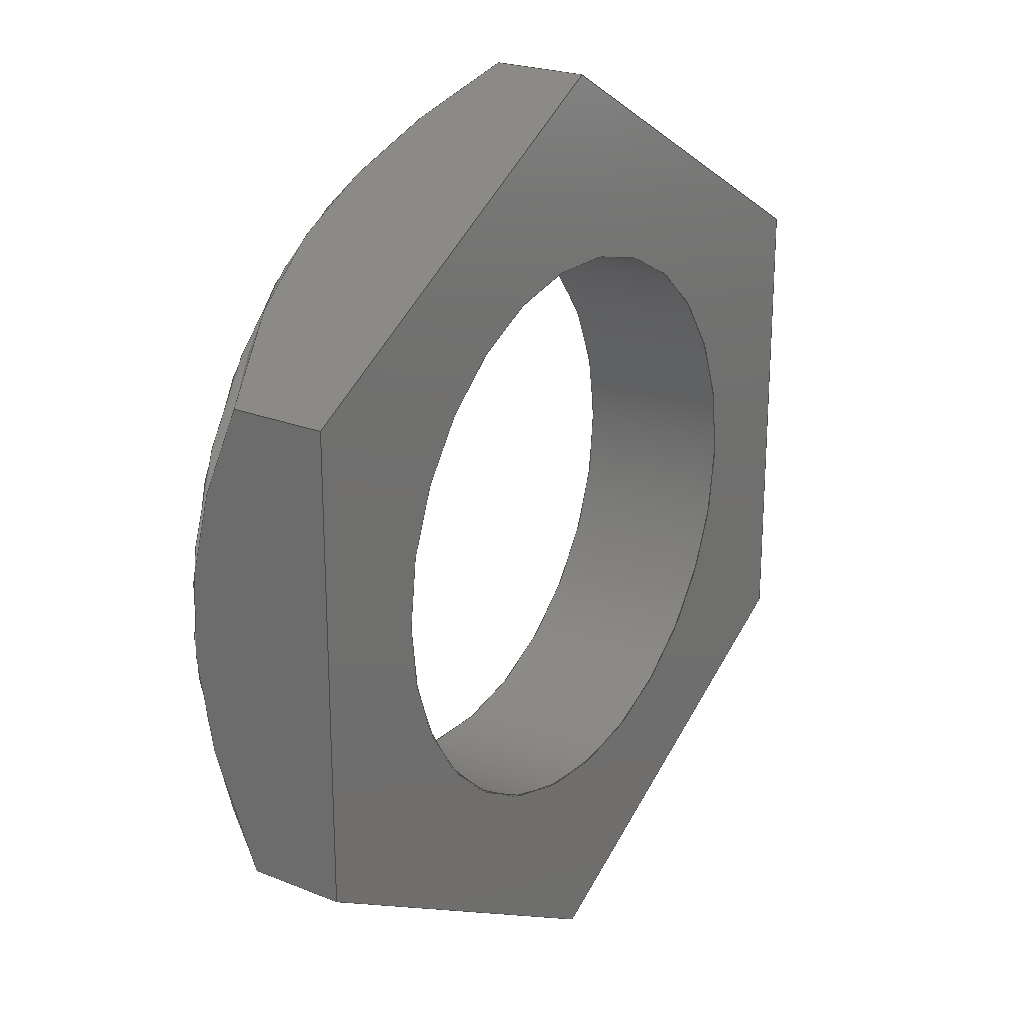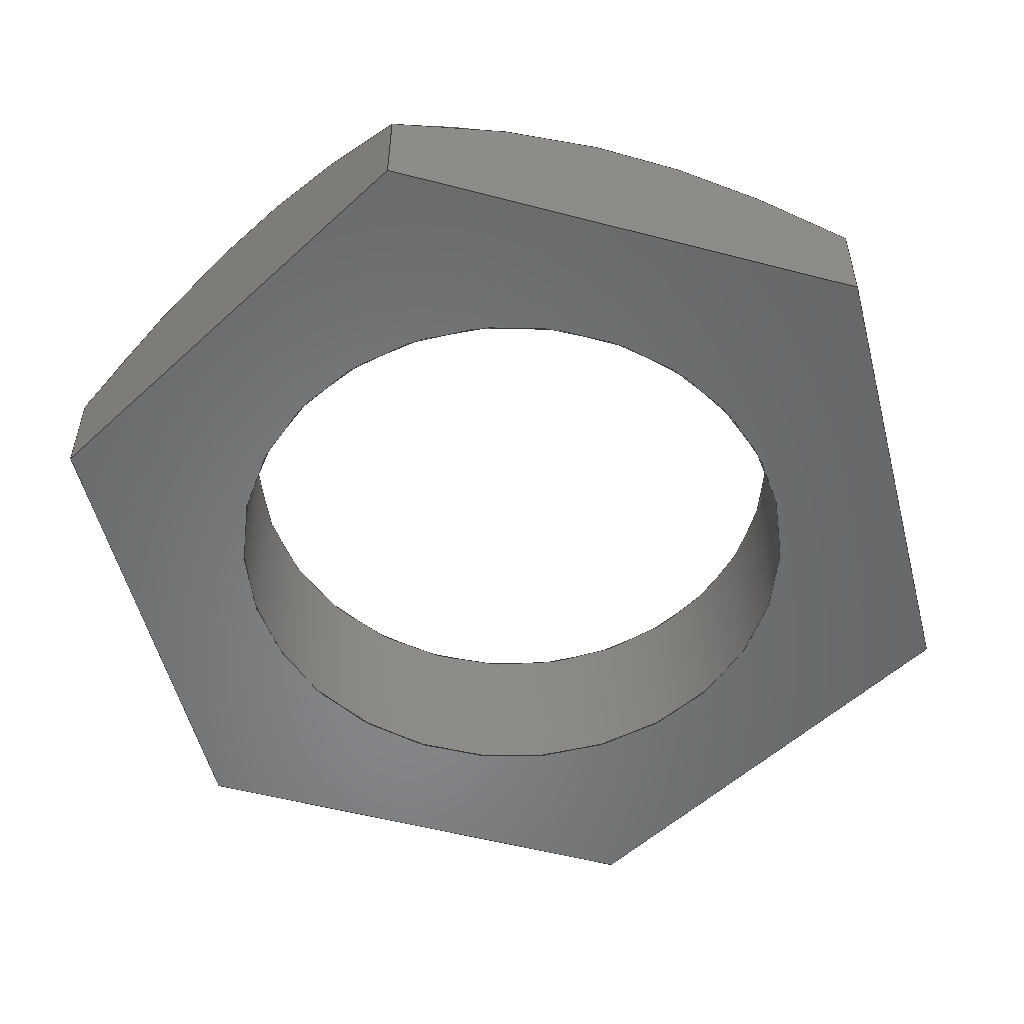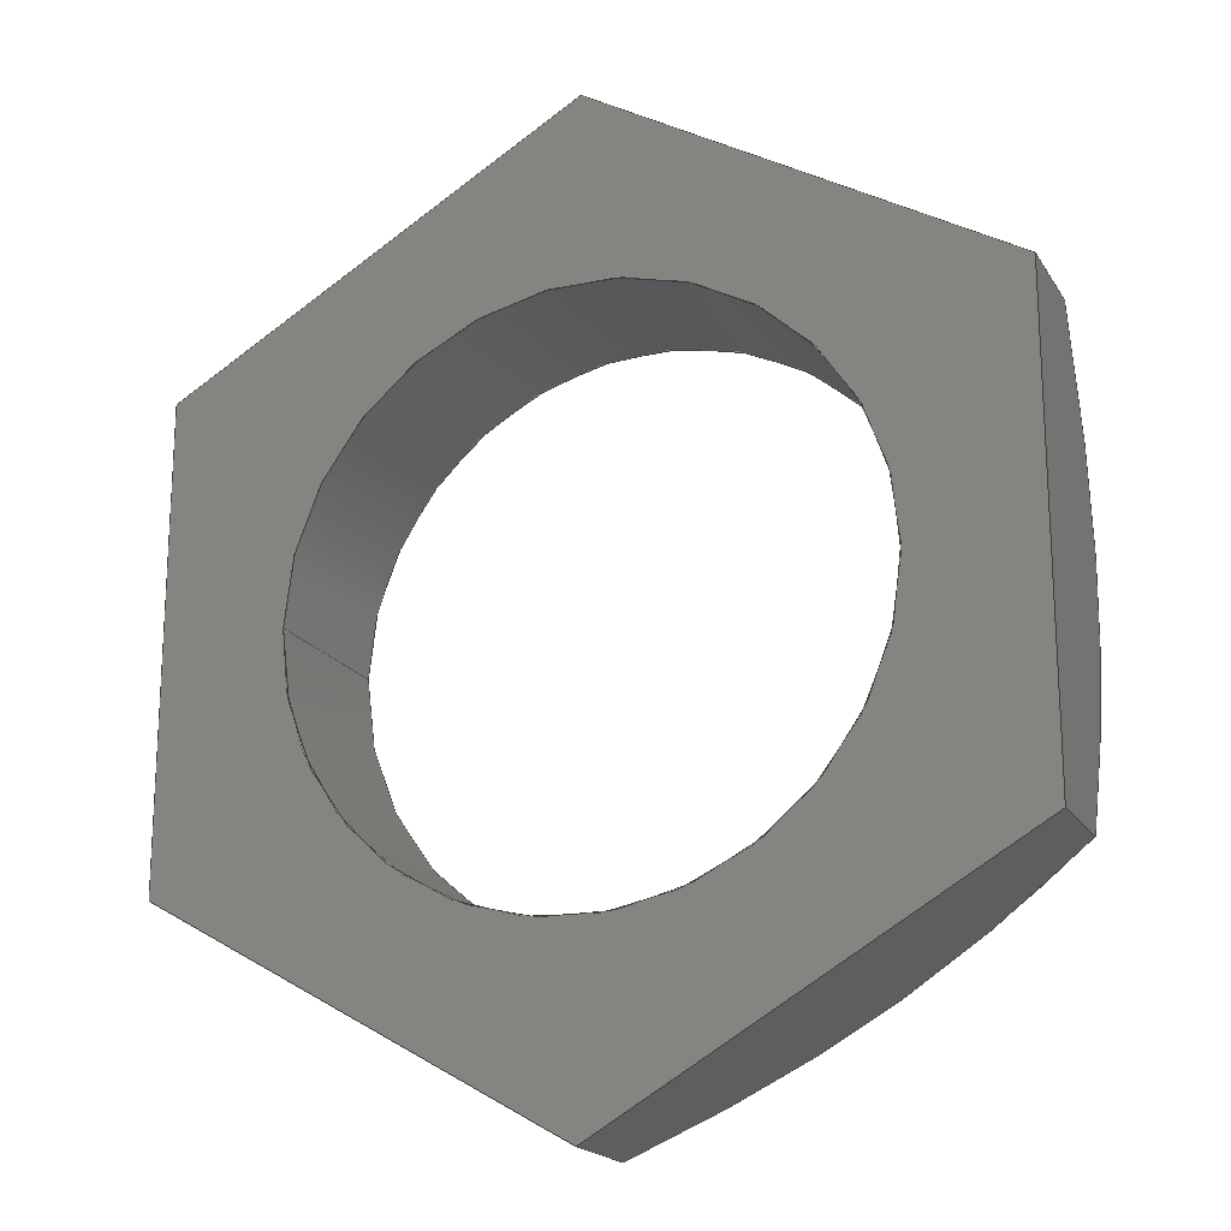
<metadata>
{"format":"iges","ext":"iges","renderer":"f3d","projection":"perspective","resolution":1024,"background":"white","views":[{"elev":22.8,"azim":124.5,"up":"+Y"},{"elev":-54.0,"azim":14.4,"up":"+Z"},{"elev":-19.0,"azim":-157.3,"up":"+Y"}]}
</metadata>
<code>

,,31HOpen CASCADE IGES processor 6.7,13HFilename.iges,
16HOpen CASCADE 6.7,31HOpen CASCADE IGES processor 6.7,32,308,15,308,15,
,1,2,2HMM,1,0.01,15H2.016e+07,1.033e-07,7.899,
13HHugo Arboleas,,11,0,15H2.016e+07,;
     402       1       0       0       0       0       0       000000000
     402       0       0       1       1                               0
     144       2       0       0       0       0       0       000020000
     144       0       0       1       0                               0
     108       3       0       0       0       0       0       000010000
     108       0       0       1       0                               0
     142       4       0       0       0       0       0       000010500
     142       0       0       1       0                               0
     102       5       0       0       0       0       0       000010000
     102       0       0       1       0                               0
     110       6       0       0       0       0       0       000010000
     110       0       0       1       0                               0
     110       7       0       0       0       0       0       000010000
     110       0       0       1       0                               0
     104       8       0       0       0       0      17       000010000
     104       0       0       2       2                               0
     124      10       0       0       0       0       0       000000000
     124       0       0       3       0                               0
     110      13       0       0       0       0       0       000010000
     110       0       0       1       0                               0
     144      14       0       0       0       0       0       000020000
     144       0       0       1       0                               0
     108      15       0       0       0       0       0       000010000
     108       0       0       1       0                               0
     142      16       0       0       0       0       0       000010500
     142       0       0       1       0                               0
     102      17       0       0       0       0       0       000010000
     102       0       0       1       0                               0
     110      18       0       0       0       0       0       000010000
     110       0       0       1       0                               0
     110      19       0       0       0       0       0       000010000
     110       0       0       1       0                               0
     110      20       0       0       0       0       0       000010000
     110       0       0       1       0                               0
     110      21       0       0       0       0       0       000010000
     110       0       0       1       0                               0
     110      22       0       0       0       0       0       000010000
     110       0       0       1       0                               0
     110      23       0       0       0       0       0       000010000
     110       0       0       1       0                               0
     142      24       0       0       0       0       0       000010500
     142       0       0       1       0                               0
     100      25       0       0       0       0       0       000010000
     100       0       0       1       0                               0
     144      26       0       0       0       0       0       000020000
     144       0       0       1       0                               0
     108      27       0       0       0       0       0       000010000
     108       0       0       1       0                               0
     142      28       0       0       0       0       0       000010500
     142       0       0       1       0                               0
     102      29       0       0       0       0       0       000010000
     102       0       0       1       0                               0
     110      30       0       0       0       0       0       000010000
     110       0       0       1       0                               0
     110      31       0       0       0       0       0       000010000
     110       0       0       1       0                               0
     104      32       0       0       0       0      59       000010000
     104       0       0       2       2                               0
     124      34       0       0       0       0       0       000000000
     124       0       0       3       0                               0
     110      37       0       0       0       0       0       000010000
     110       0       0       1       0                               0
     144      38       0       0       0       0       0       000020000
     144       0       0       1       0                               0
     120      39       0       0       0       0      67       000010000
     120       0       0       1       0                               0
     124      40       0       0       0       0       0       000000000
     124       0       0       3       0                               0
     110      43       0       0       0       0       0       000010000
     110       0       0       1       0                               0
     110      44       0       0       0       0       0       000010000
     110       0       0       1       0                               0
     142      45       0       0       0       0       0       000010500
     142       0       0       1       0                               0
     102      46       0       0       0       0       0       000010000
     102       0       0       1       0                               0
     126      47       0       0       0       0       0       000010000
     126       0       0      11       0                               0
     110      58       0       0       0       0       0       000010000
     110       0       0       1       0                               0
     110      59       0       0       0       0       0       000010000
     110       0       0       1       0                               0
     110      60       0       0       0       0       0       000010000
     110       0       0       1       0                               0
     126      61       0       0       0       0       0       000010000
     126       0       0      11       0                               0
     126      72       0       0       0       0       0       000010000
     126       0       0      11       0                               0
     126      83       0       0       0       0       0       000010000
     126       0       0      11       0                               0
     126      94       0       0       0       0       0       000010000
     126       0       0      11       0                               0
     126     105       0       0       0       0       0       000010000
     126       0       0      11       0                               0
     102     116       0       0       0       0       0       000010000
     102       0       0       1       0                               0
     104     117       0       0       0       0      99       000010000
     104       0       0       2       2                               0
     124     119       0       0       0       0       0       000000000
     124       0       0       2       0                               0
     110     121       0       0       0       0       0       000010000
     110       0       0       2       0                               0
     100     123       0       0       0       0     105       000010000
     100       0       0       1       0                               0
     124     124       0       0       0       0       0       000000000
     124       0       0       3       0                               0
     110     127       0       0       0       0       0       000010000
     110       0       0       2       0                               0
     104     129       0       0       0       0     111       000010000
     104       0       0       2       2                               0
     124     131       0       0       0       0       0       000000000
     124       0       0       3       0                               0
     104     134       0       0       0       0     115       000010000
     104       0       0       2       2                               0
     124     136       0       0       0       0       0       000000000
     124       0       0       3       0                               0
     104     139       0       0       0       0     119       000010000
     104       0       0       2       2                               0
     124     141       0       0       0       0       0       000000000
     124       0       0       3       0                               0
     104     144       0       0       0       0     123       000010000
     104       0       0       2       2                               0
     124     146       0       0       0       0       0       000000000
     124       0       0       2       0                               0
     104     148       0       0       0       0     127       000010000
     104       0       0       2       2                               0
     124     150       0       0       0       0       0       000000000
     124       0       0       3       0                               0
     144     153       0       0       0       0       0       000020000
     144       0       0       1       0                               0
     108     154       0       0       0       0       0       000010000
     108       0       0       1       0                               0
     142     155       0       0       0       0       0       000010500
     142       0       0       1       0                               0
     102     156       0       0       0       0       0       000010000
     102       0       0       1       0                               0
     110     157       0       0       0       0       0       000010000
     110       0       0       1       0                               0
     110     158       0       0       0       0       0       000010000
     110       0       0       1       0                               0
     104     159       0       0       0       0     143       000010000
     104       0       0       2       2                               0
     124     161       0       0       0       0       0       000000000
     124       0       0       2       0                               0
     110     163       0       0       0       0       0       000010000
     110       0       0       1       0                               0
     144     164       0       0       0       0       0       000020000
     144       0       0       1       0                               0
     108     165       0       0       0       0       0       000010000
     108       0       0       1       0                               0
     142     166       0       0       0       0       0       000010500
     142       0       0       1       0                               0
     102     167       0       0       0       0       0       000010000
     102       0       0       1       0                               0
     110     168       0       0       0       0       0       000010000
     110       0       0       1       0                               0
     110     169       0       0       0       0       0       000010000
     110       0       0       1       0                               0
     104     170       0       0       0       0     161       000010000
     104       0       0       2       2                               0
     124     172       0       0       0       0       0       000000000
     124       0       0       3       0                               0
     110     175       0       0       0       0       0       000010000
     110       0       0       1       0                               0
     144     176       0       0       0       0       0       000020000
     144       0       0       1       0                               0
     108     177       0       0       0       0       0       000010000
     108       0       0       1       0                               0
     142     178       0       0       0       0       0       000010500
     142       0       0       1       0                               0
     102     179       0       0       0       0       0       000010000
     102       0       0       1       0                               0
     110     180       0       0       0       0       0       000010000
     110       0       0       1       0                               0
     110     181       0       0       0       0       0       000010000
     110       0       0       1       0                               0
     104     182       0       0       0       0     179       000010000
     104       0       0       2       2                               0
     124     184       0       0       0       0       0       000000000
     124       0       0       3       0                               0
     110     187       0       0       0       0       0       000010000
     110       0       0       2       0                               0
     144     189       0       0       0       0       0       000020000
     144       0       0       1       0                               0
     108     190       0       0       0       0       0       000010000
     108       0       0       2       0                               0
     142     192       0       0       0       0       0       000010500
     142       0       0       1       0                               0
     102     193       0       0       0       0       0       000010000
     102       0       0       1       0                               0
     110     194       0       0       0       0       0       000010000
     110       0       0       1       0                               0
     110     195       0       0       0       0       0       000010000
     110       0       0       2       0                               0
     104     197       0       0       0       0     197       000010000
     104       0       0       2       2                               0
     124     199       0       0       0       0       0       000000000
     124       0       0       2       0                               0
     110     201       0       0       0       0       0       000010000
     110       0       0       1       0                               0
     144     202       0       0       0       0       0       000020000
     144       0       0       1       0                               0
     120     203       0       0       0       0     205       000010000
     120       0       0       1       0                               0
     124     204       0       0       0       0       0       000000000
     124       0       0       1       0                               0
     110     205       0       0       0       0       0       000010000
     110       0       0       1       0                               0
     110     206       0       0       0       0       0       000010000
     110       0       0       1       0                               0
     142     207       0       0       0       0       0       000010500
     142       0       0       1       0                               0
     102     208       0       0       0       0       0       000010000
     102       0       0       1       0                               0
     110     209       0       0       0       0       0       000010000
     110       0       0       1       0                               0
     110     210       0       0       0       0       0       000010000
     110       0       0       1       0                               0
     110     211       0       0       0       0       0       000010000
     110       0       0       1       0                               0
     110     212       0       0       0       0       0       000010000
     110       0       0       1       0                               0
     102     213       0       0       0       0       0       000010000
     102       0       0       1       0                               0
     100     214       0       0       0       0     227       000010000
     100       0       0       1       0                               0
     124     215       0       0       0       0       0       000000000
     124       0       0       1       0                               0
     110     216       0       0       0       0       0       000010000
     110       0       0       1       0                               0
     100     217       0       0       0       0       0       000010000
     100       0       0       1       0                               0
     110     218       0       0       0       0       0       000010000
     110       0       0       1       0                               0
     144     219       0       0       0       0       0       000020000
     144       0       0       1       0                               0
     108     220       0       0       0       0       0       000010000
     108       0       0       1       0                               0
     142     221       0       0       0       0       0       000010500
     142       0       0       1       0                               0
     100     222       0       0       0       0     243       000010000
     100       0       0       1       0                               0
     124     223       0       0       0       0       0       000000000
     124       0       0       3       0                               0
     142     226       0       0       0       0       0       000010500
     142       0       0       1       0                               0
     100     227       0       0       0       0     249       000010000
     100       0       0       1       0                               0
     124     228       0       0       0       0       0       000000000
     124       0       0       1       0                               0
402,10,3,21,45,63,129,147,165,183,201,235;                       0000001
144,5,1,0,7;                                                     0000003
108,0.5,-0.866,0,-6.3,0,0,7.275,0,0;             0000005
142,0,5,0,9,2;                                                   0000007
102,4,11,13,15,19;                                               0000009
110,-6.3,3.637,0,0,7.275,0;                       0000011
110,0,7.275,0,0,7.275,1.5;                        0000013
104,0.0252,0,-0.0252,-0,0,-1,0,           0000015
7.275,-3.637,7.275,3.637;                0000015
124,4.635e-17,-0.866,-0.5,-3.15,2.676e-17,     0000017
-0.5,0.866,5.456,-1,-5.352e-17,0,            0000017
8.775;                                                     0000017
110,-6.3,3.637,1.5,-6.3,3.637,0;                    0000019
144,23,1,1,25,41;                                                0000021
108,0,0,-1,0,0,0,7.275,0,0;                         0000023
142,0,23,0,27,2;                                                 0000025
102,6,29,31,33,35,37,39;                                         0000027
110,-6.3,3.637,0,0,7.275,0;                       0000029
110,0,7.275,0,6.3,3.637,0;                        0000031
110,6.3,3.637,0,6.3,-3.637,0;                      0000033
110,6.3,-3.637,0,-1.983e-12,-7.275,0;        0000035
110,-1.982e-12,-7.275,0,-6.3,-3.637,0;       0000037
110,-6.3,-3.637,0,-6.3,3.637,0;                    0000039
142,0,23,0,43,2;                                                 0000041
100,0,0,0,4.4,0,4.4,0;                                      0000043
144,47,1,0,49;                                                   0000045
108,1,-1.617e-13,0,-6.3,0,-6.3,3.637,0,0;        0000047
142,0,47,0,51,2;                                                 0000049
102,4,53,55,57,61;                                               0000051
110,-6.3,-3.637,0,-6.3,3.637,0;                    0000053
110,-6.3,3.637,0,-6.3,3.637,1.5;                    0000055
104,0.0252,0,-0.0252,-0,0,-1,0,           0000057
7.275,-3.637,7.275,3.637;                0000057
124,-4.487e-29,-1.617e-13,-1,-6.3,-2.776e-16, 0000059
-1,1.617e-13,1.021e-12,-1,2.776e-16,0,      0000059
8.775;                                                     0000059
110,-6.3,-3.637,1.5,-6.3,-3.637,0;                  0000061
144,65,1,0,73;                                                   0000063
120,69,71,6.282,12.57;                               0000065
124,2.22e-16,1,2.22e-16,-3.331e-16,1,      0000067
-2.22e-16,-2.776e-16,4.163e-16,               0000067
-2.776e-16,2.22e-16,-1,1.5;                        0000067
110,0,0,1,0,0,0;                                           0000069
110,6.275,0,-1,7.291,0,0.01604;           0000071
142,0,65,75,95,3;                                                0000073
102,9,77,79,81,83,85,87,89,91,93;                                0000075
126,9,9,1,0,1,0,-0.5493,-0.5493,-0.5493,          0000077
-0.5493,-0.5493,-0.5493,-0.5493,             0000077
-0.5493,-0.5493,-0.5493,0.5493,0.5493,  0000077
0.5493,0.5493,0.5493,0.5493,0.5493,     0000077
0.5493,0.5493,0.5493,1,1,1,1,1,1,1,1,1,  0000077
1,0.9842,11.52,0,0.5472,11.62,0,      0000077
0.2303,11.74,0,0.02389,11.86,0,     0000077
-0.07785,11.98,0,-0.07785,12.11,  0000077
0,0.02389,12.23,0,0.2303,12.35,0,  0000077
0.5472,12.46,0,0.9842,12.57,0,         0000077
-0.5493,0.5493,-0,-0,1;                             0000077
110,0.9842,12.57,0,7.772e-16,12.57,0; 0000079
110,9.709e-16,12.57,0,0,6.283,0;           0000081
110,-1.11e-16,6.283,0,0.9842,6.283,0;  0000083
126,9,9,1,0,1,0,-0.5493,-0.5493,-0.5493,          0000085
-0.5493,-0.5493,-0.5493,-0.5493,             0000085
-0.5493,-0.5493,-0.5493,0.5493,0.5493,  0000085
0.5493,0.5493,0.5493,0.5493,0.5493,     0000085
0.5493,0.5493,0.5493,1,1,1,1,1,1,1,1,1,  0000085
1,0.9842,6.283,0,0.5472,6.389,0,        0000085
0.2303,6.502,0,0.02389,6.621,0,       0000085
-0.07785,6.744,0,-0.07785,6.869,0, 0000085
0.02389,6.993,0,0.2303,7.112,0,       0000085
0.5472,7.225,0,0.9842,7.33,0,           0000085
-0.5493,0.5493,-0,-0,1;                             0000085
126,9,9,1,0,1,0,-0.5493,-0.5493,-0.5493,          0000087
-0.5493,-0.5493,-0.5493,-0.5493,             0000087
-0.5493,-0.5493,-0.5493,0.5493,0.5493,  0000087
0.5493,0.5493,0.5493,0.5493,0.5493,     0000087
0.5493,0.5493,0.5493,1,1,1,1,1,1,1,1,1,  0000087
1,0.9842,7.33,0,0.5472,7.436,0,        0000087
0.2303,7.549,0,0.02389,7.668,0,       0000087
-0.07785,7.792,0,-0.07785,7.916,0,  0000087
0.02389,8.04,0,0.2303,8.159,0,       0000087
0.5472,8.272,0,0.9842,8.378,0,            0000087
-0.5493,0.5493,-0,-0,1;                             0000087
126,9,9,1,0,1,0,-0.5493,-0.5493,-0.5493,          0000089
-0.5493,-0.5493,-0.5493,-0.5493,             0000089
-0.5493,-0.5493,-0.5493,0.5493,0.5493,  0000089
0.5493,0.5493,0.5493,0.5493,0.5493,     0000089
0.5493,0.5493,0.5493,1,1,1,1,1,1,1,1,1,  0000089
1,0.9842,8.378,0,0.5472,8.483,0,         0000089
0.2303,8.596,0,0.02389,8.715,0,       0000089
-0.07785,8.839,0,-0.07785,8.964,0, 0000089
0.02389,9.087,0,0.2303,9.206,0,       0000089
0.5472,9.319,0,0.9842,9.425,0,           0000089
-0.5493,0.5493,-0,-0,1;                             0000089
126,9,9,1,0,1,0,-0.5493,-0.5493,-0.5493,          0000091
-0.5493,-0.5493,-0.5493,-0.5493,             0000091
-0.5493,-0.5493,-0.5493,0.5493,0.5493,  0000091
0.5493,0.5493,0.5493,0.5493,0.5493,     0000091
0.5493,0.5493,0.5493,1,1,1,1,1,1,1,1,1,  0000091
1,0.9842,9.425,0,0.5472,9.53,0,        0000091
0.2303,9.643,0,0.02389,9.763,0,       0000091
-0.07785,9.886,0,-0.07785,10.01,0,   0000091
0.02389,10.13,0,0.2303,10.25,0,      0000091
0.5472,10.37,0,0.9842,10.47,0,         0000091
-0.5493,0.5493,-0,-0,1;                             0000091
126,9,9,1,0,1,0,-0.5493,-0.5493,-0.5493,          0000093
-0.5493,-0.5493,-0.5493,-0.5493,             0000093
-0.5493,-0.5493,-0.5493,0.5493,0.5493,  0000093
0.5493,0.5493,0.5493,0.5493,0.5493,     0000093
0.5493,0.5493,0.5493,1,1,1,1,1,1,1,1,1,  0000093
1,0.9842,10.47,0,0.5472,10.58,0,      0000093
0.2303,10.69,0,0.02389,10.81,0,     0000093
-0.07785,10.93,0,-0.07785,11.06,  0000093
0,0.02389,11.18,0,0.2303,11.3,0,  0000093
0.5472,11.41,0,0.9842,11.52,0,         0000093
-0.5493,0.5493,-0,-0,1;                             0000093
102,9,97,101,103,107,109,113,117,121,125;                        0000095
104,0.0252,0,-0.0252,-0,0,-1,0,           0000097
7.275,-3.637,7.275,3.637;                0000097
124,2.867e-16,-0.866,0.5,3.15,-1.655e-16,0.5,  0000099
0.866,5.456,-1,-3.311e-16,0,8.775;     0000099
110,1.282e-15,7.275,1.5,8.381e-16,6.275, 0000101
2.5;                                                             0000101
100,0,0,0,6.275,0,6.275,0;                      0000103
124,2.22e-16,1,2.22e-16,-5.551e-16,1,      0000105
-2.22e-16,-2.776e-16,6.939e-16,               0000105
-2.776e-16,2.22e-16,-1,2.5;                        0000105
110,8.381e-16,6.275,2.5,1.282e-15,7.275, 0000107
1.5;                                                             0000107
104,0.0252,0,-0.0252,-0,0,-1,0,           0000109
7.275,-3.637,7.275,3.637;                0000109
124,4.635e-17,-0.866,-0.5,-3.15,2.676e-17,     0000111
-0.5,0.866,5.456,-1,-5.352e-17,0,            0000111
8.775;                                                     0000111
104,0.0252,0,-0.0252,-0,0,-1,0,           0000113
7.275,-3.637,7.275,3.637;                0000113
124,-4.487e-29,-1.617e-13,-1,-6.3,-2.776e-16, 0000115
-1,1.617e-13,1.021e-12,-1,2.776e-16,0,      0000115
8.775;                                                     0000115
104,0.0252,0,-0.0252,-0,0,-1,0,           0000117
7.275,-3.637,7.275,3.637;                0000117
124,2.867e-16,0.866,-0.5,-3.15,-1.655e-16,     0000119
-0.5,-0.866,-5.456,-1,3.311e-16,-0,          0000119
8.775;                                                     0000119
104,0.0252,0,-0.0252,-0,0,-1,0,           0000121
7.275,-3.637,7.275,3.637;                0000121
124,4.635e-17,0.866,0.5,3.15,2.676e-17,0.5,    0000123
-0.866,-5.456,-1,5.352e-17,0,8.775;    0000123
104,0.0252,0,-0.0252,-0,0,-1,0,           0000125
7.275,-3.637,7.275,3.637;                0000125
124,-3.999e-30,1.441e-14,1,6.3,-2.776e-16,1, 0000127
-1.441e-14,-8.833e-14,-1,-2.776e-16,0,       0000127
8.775;                                                     0000127
144,131,1,0,133;                                                 0000129
108,-0.5,-0.866,0,-6.3,0,6.3,3.637,0,0;           0000131
142,0,131,0,135,2;                                               0000133
102,4,137,139,141,145;                                           0000135
110,0,7.275,0,6.3,3.637,0;                        0000137
110,6.3,3.637,0,6.3,3.637,1.5;                      0000139
104,0.0252,0,-0.0252,-0,0,-1,0,           0000141
7.275,-3.637,7.275,3.637;                0000141
124,2.867e-16,-0.866,0.5,3.15,-1.655e-16,0.5,  0000143
0.866,5.456,-1,-3.311e-16,0,8.775;     0000143
110,0,7.275,1.5,0,7.275,0;                        0000145
144,149,1,0,151;                                                 0000147
108,-1,1.441e-14,0,-6.3,0,6.3,-3.637,0,0;        0000149
142,0,149,0,153,2;                                               0000151
102,4,155,157,159,163;                                           0000153
110,6.3,3.637,0,6.3,-3.637,0;                      0000155
110,6.3,-3.637,0,6.3,-3.637,1.5;                    0000157
104,0.0252,0,-0.0252,-0,0,-1,0,           0000159
7.275,-3.637,7.275,3.637;                0000159
124,-3.999e-30,1.441e-14,1,6.3,-2.776e-16,1, 0000161
-1.441e-14,-8.833e-14,-1,-2.776e-16,0,       0000161
8.775;                                                     0000161
110,6.3,3.637,1.5,6.3,3.637,0;                      0000163
144,167,1,0,169;                                                 0000165
108,0.5,0.866,0,-6.3,0,-6.3,-3.637,0,0;           0000167
142,0,167,0,171,2;                                               0000169
102,4,173,175,177,181;                                           0000171
110,-1.982e-12,-7.275,0,-6.3,-3.637,0;       0000173
110,-6.3,-3.637,0,-6.3,-3.637,1.5;                  0000175
104,0.0252,0,-0.0252,-0,0,-1,0,           0000177
7.275,-3.637,7.275,3.637;                0000177
124,2.867e-16,0.866,-0.5,-3.15,-1.655e-16,     0000179
-0.5,-0.866,-5.456,-1,3.311e-16,-0,          0000179
8.775;                                                     0000179
110,-1.983e-12,-7.275,1.5,-1.983e-12,          0000181
-7.275,0;                                                 0000181
144,185,1,0,187;                                                 0000183
108,-0.5,0.866,0,-6.3,0,-1.983e-12,-7.275,0, 0000185
0;                                                              0000185
142,0,185,0,189,2;                                               0000187
102,4,191,193,195,199;                                           0000189
110,6.3,-3.637,0,-1.983e-12,-7.275,0;        0000191
110,-1.983e-12,-7.275,0,-1.983e-12,           0000193
-7.275,1.5;                                                0000193
104,0.0252,0,-0.0252,-0,0,-1,0,           0000195
7.275,-3.637,7.275,3.637;                0000195
124,4.635e-17,0.866,0.5,3.15,2.676e-17,0.5,    0000197
-0.866,-5.456,-1,5.352e-17,0,8.775;    0000197
110,6.3,-3.637,1.5,6.3,-3.637,0;                    0000199
144,203,1,0,211;                                                 0000201
120,207,209,0,6.283;                                      0000203
124,1,0,0,0,0,1,0,0,0,0,1,2.5;                        0000205
110,0,0,1,0,0,0;                                           0000207
110,4.4,0,-2.5,4.4,0,0;                                       0000209
142,0,203,213,223,3;                                             0000211
102,4,215,217,219,221;                                           0000213
110,1,8.882e-16,0,1,6.283,0;                     0000215
110,1,6.283,0,-1.11e-16,6.283,0;           0000217
110,0,6.283,0,-5.581e-16,0,0;                    0000219
110,-6.661e-16,2.109e-15,0,1,2.665e-15,0;   0000221
102,4,225,229,231,233;                                           0000223
100,0,0,0,4.4,0,4.4,0;                                      0000225
124,1,0,0,0,0,-1,0,0,0,0,-1,2.5;                      0000227
110,4.4,0,2.5,4.4,0,0;                                        0000229
100,0,0,0,4.4,0,4.4,0;                                      0000231
110,4.4,0,0,4.4,0,2.5;                                        0000233
144,237,1,1,239,245;                                             0000235
108,0,0,-1,-2.5,0,0,7.275,2.5,0;                      0000237
142,0,237,0,241,2;                                               0000239
100,0,0,0,6.275,0,6.275,0;                      0000241
124,2.22e-16,1,2.22e-16,-5.551e-16,1,      0000243
-2.22e-16,-2.776e-16,6.939e-16,               0000243
-2.776e-16,2.22e-16,-1,2.5;                        0000243
142,0,237,0,247,2;                                               0000245
100,0,0,0,4.4,0,4.4,0;                                      0000247
124,1,0,0,0,0,1,0,0,0,0,1,2.5;                        0000249
S      1G      4D    250P    228
</code>
